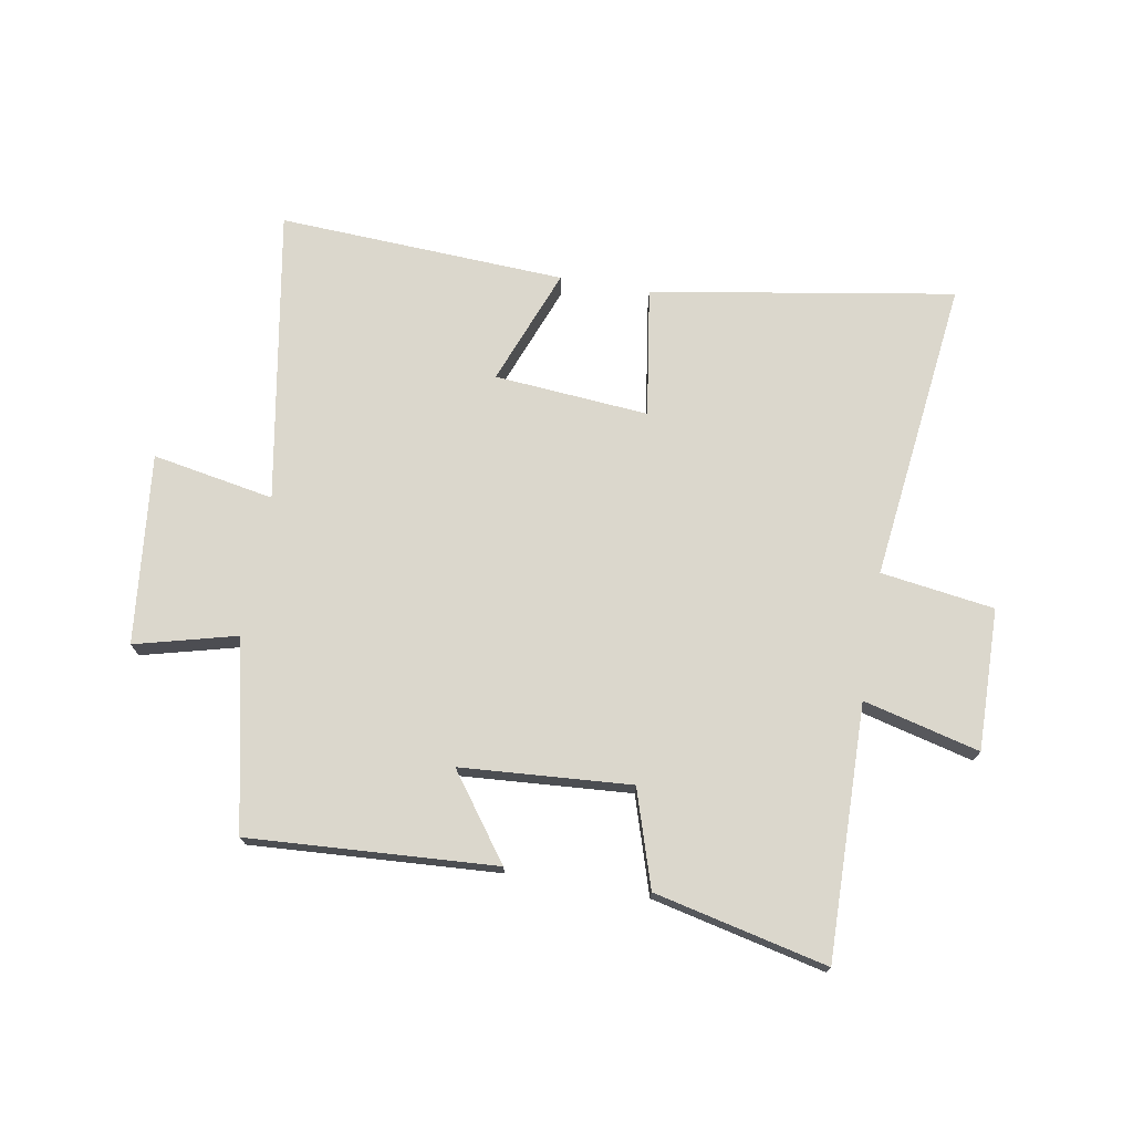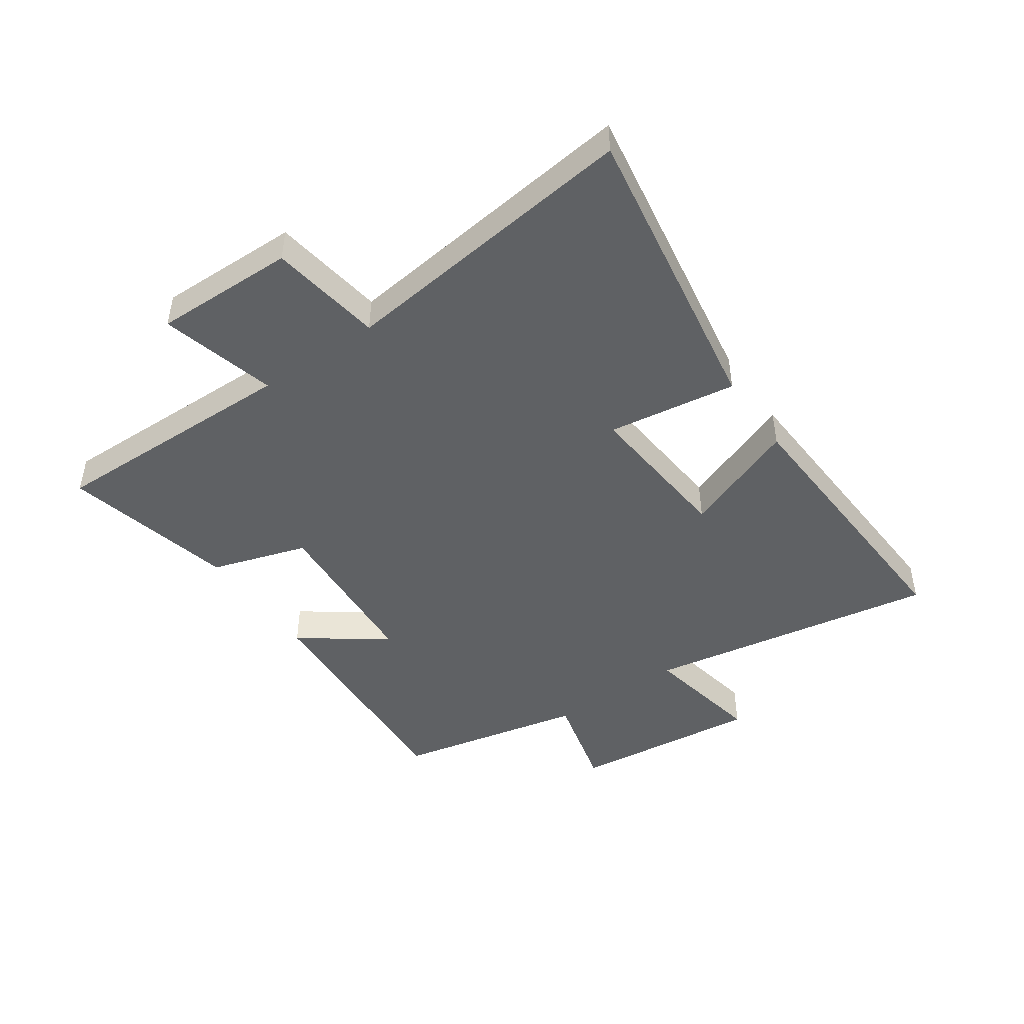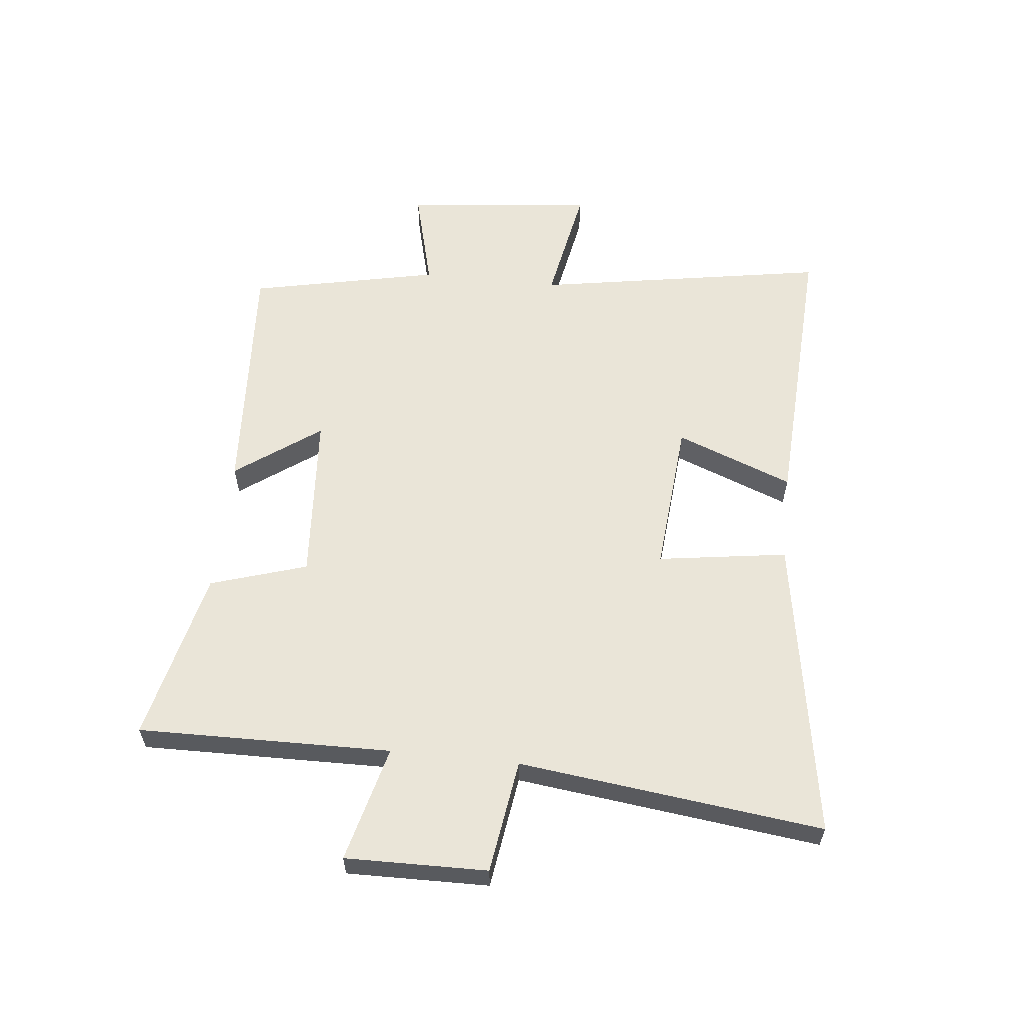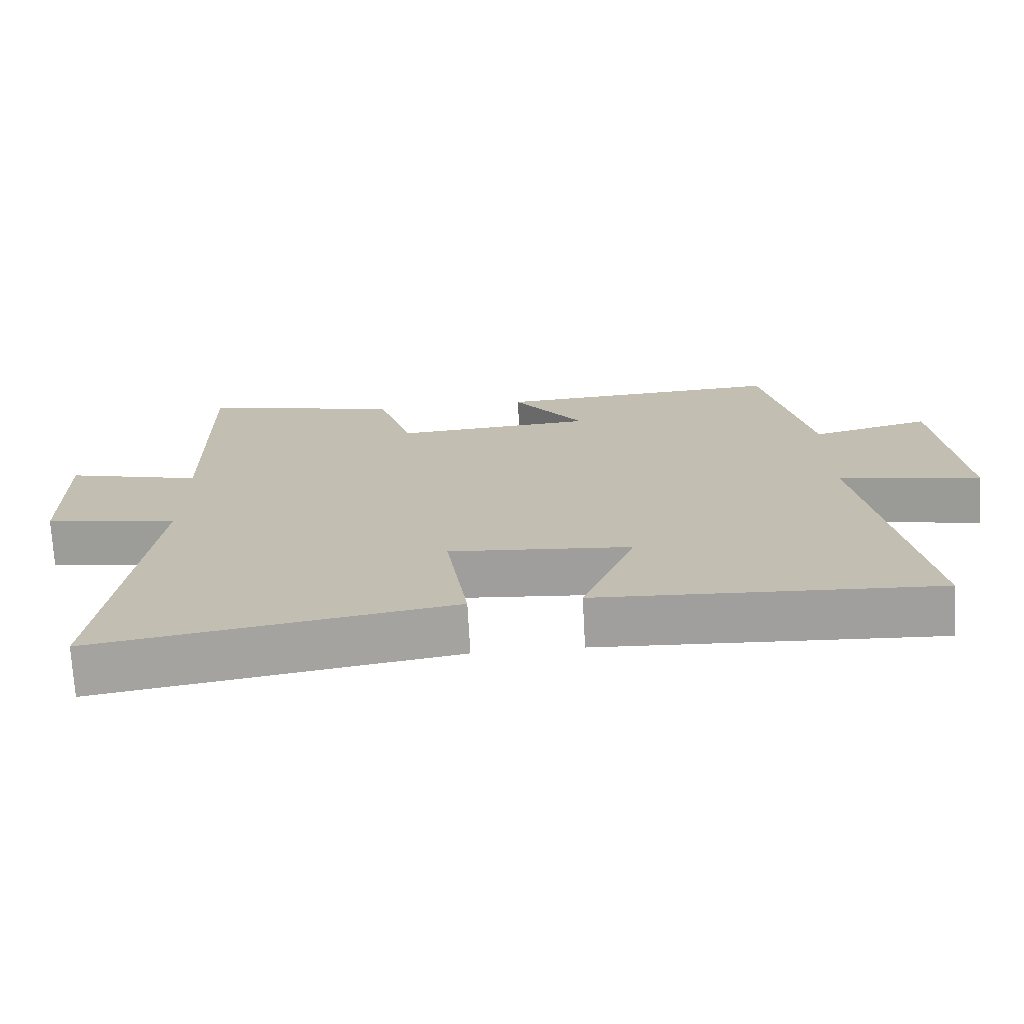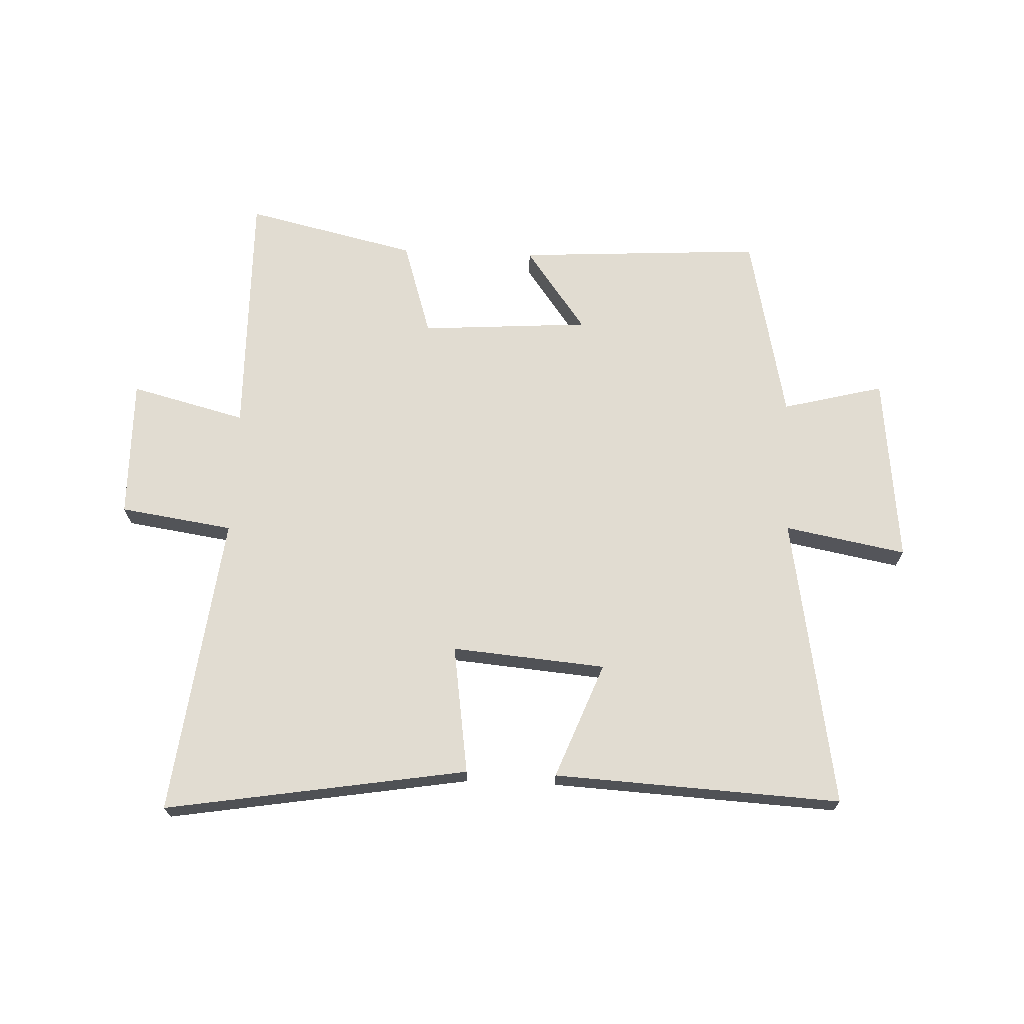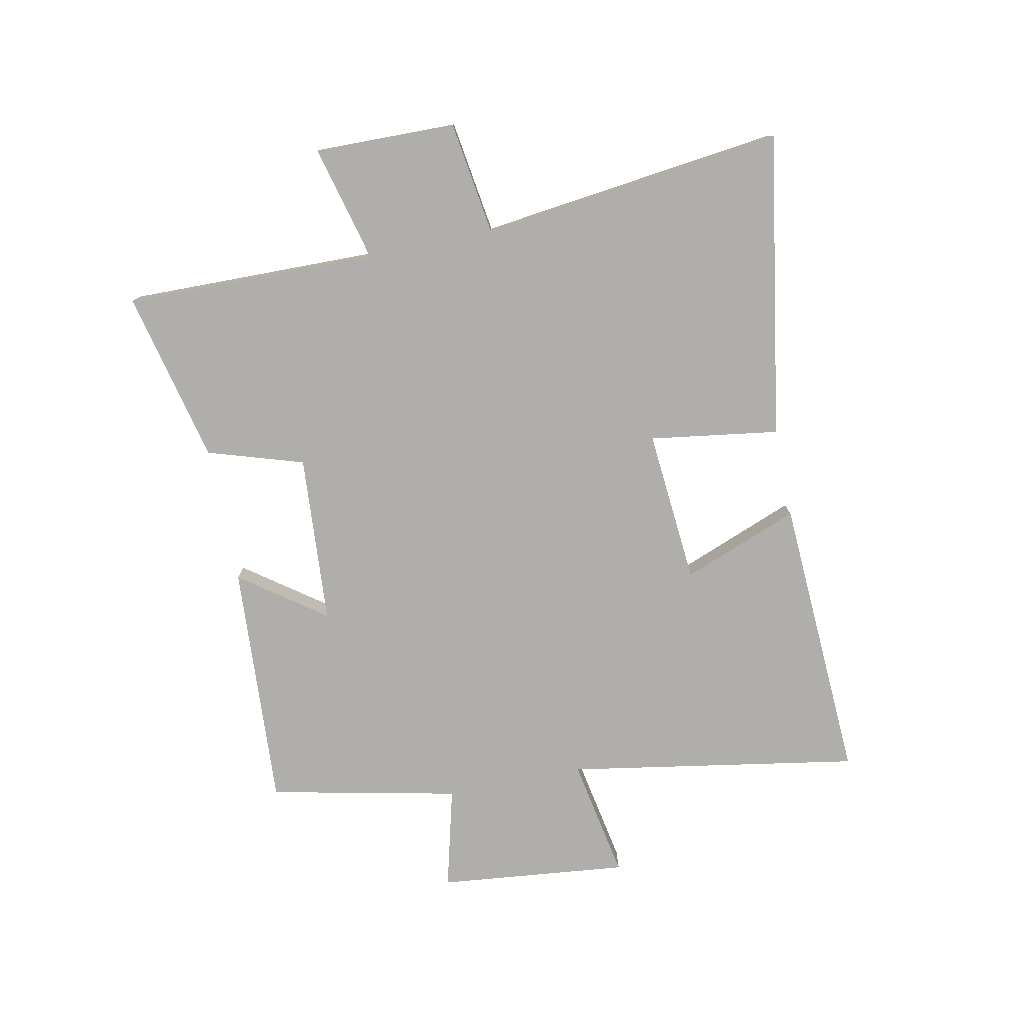
<metadata>
{"format":"obj","ext":"obj","renderer":"f3d","projection":"perspective","resolution":1024,"background":"white","views":[{"elev":73.1,"azim":9.8,"up":"+Y"},{"elev":-46.2,"azim":124.8,"up":"+Y"},{"elev":59.1,"azim":96.1,"up":"+Y"},{"elev":-72.1,"azim":-176.9,"up":"+Z"},{"elev":69.0,"azim":-177.6,"up":"+Y"},{"elev":-77.6,"azim":101.5,"up":"+Y"}]}
</metadata>
<code>
v -0.432 0.07 0.525
v -0.017 0.07 0.5
v -0.12 0.07 0.358
v 0.166 0.07 0.338
v 0.217 0.07 0.5
v 0.507 0.07 0.567
v 0.5 0.07 0.142
v 0.695 0.07 0.192
v 0.691 0.07 -0.046
v 0.5 0.07 -0.074
v 0.562 0.07 -0.584
v 0.052 0.07 -0.5
v 0.084 0.07 -0.282
v -0.176 0.07 -0.304
v -0.1 0.07 -0.5
v -0.584 0.07 -0.525
v -0.5 0.07 -0.032
v -0.705 0.07 -0.07
v -0.671 0.07 0.25
v -0.5 0.07 0.206
v -0.432 0 0.525
v -0.017 0 0.5
v -0.12 0 0.358
v 0.166 0 0.338
v 0.217 0 0.5
v 0.507 0 0.567
v 0.5 0 0.142
v 0.695 0 0.192
v 0.691 0 -0.046
v 0.5 0 -0.074
v 0.562 0 -0.584
v 0.052 0 -0.5
v 0.084 0 -0.282
v -0.176 0 -0.304
v -0.1 0 -0.5
v -0.584 0 -0.525
v -0.5 0 -0.032
v -0.705 0 -0.07
v -0.671 0 0.25
v -0.5 0 0.206
f 17 18 19 20
f 1 2 3
f 20 1 3
f 17 20 3
f 14 15 16 17
f 17 3 4
f 14 17 4
f 13 14 4
f 10 11 12 13
f 10 13 4 5
f 7 8 9 10
f 7 10 5
f 5 6 7
f 40 39 38 37
f 23 22 21
f 23 21 40
f 23 40 37
f 37 36 35 34
f 24 23 37
f 24 37 34
f 24 34 33
f 33 32 31 30
f 25 24 33 30
f 30 29 28 27
f 25 30 27
f 27 26 25
f 1 21 22 2
f 2 22 23 3
f 3 23 24 4
f 4 24 25 5
f 5 25 26 6
f 6 26 27 7
f 7 27 28 8
f 8 28 29 9
f 9 29 30 10
f 10 30 31 11
f 11 31 32 12
f 12 32 33 13
f 13 33 34 14
f 14 34 35 15
f 15 35 36 16
f 16 36 37 17
f 17 37 38 18
f 18 38 39 19
f 19 39 40 20
f 20 40 21 1

</code>
